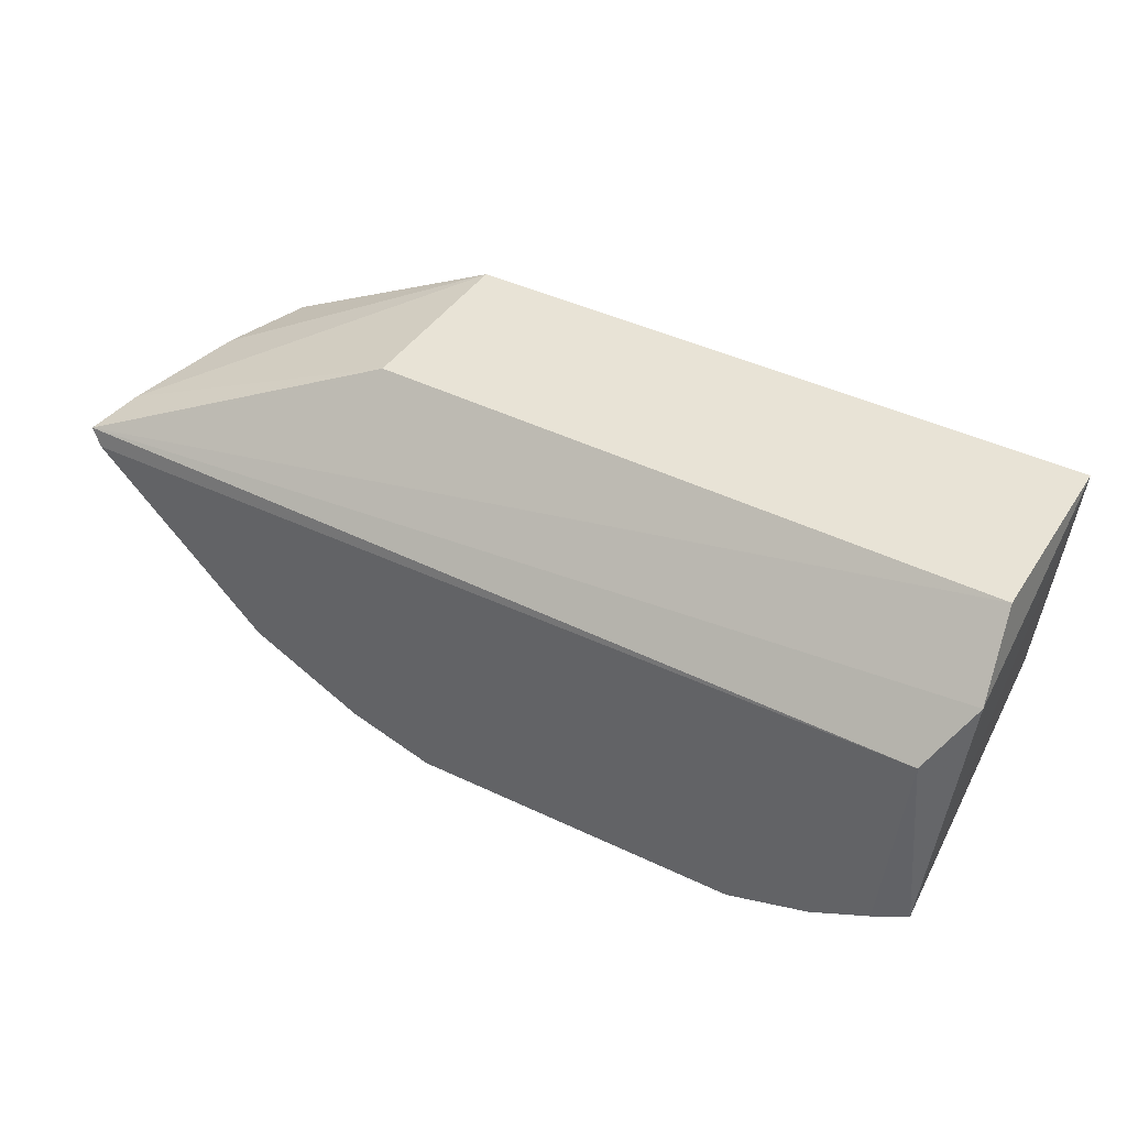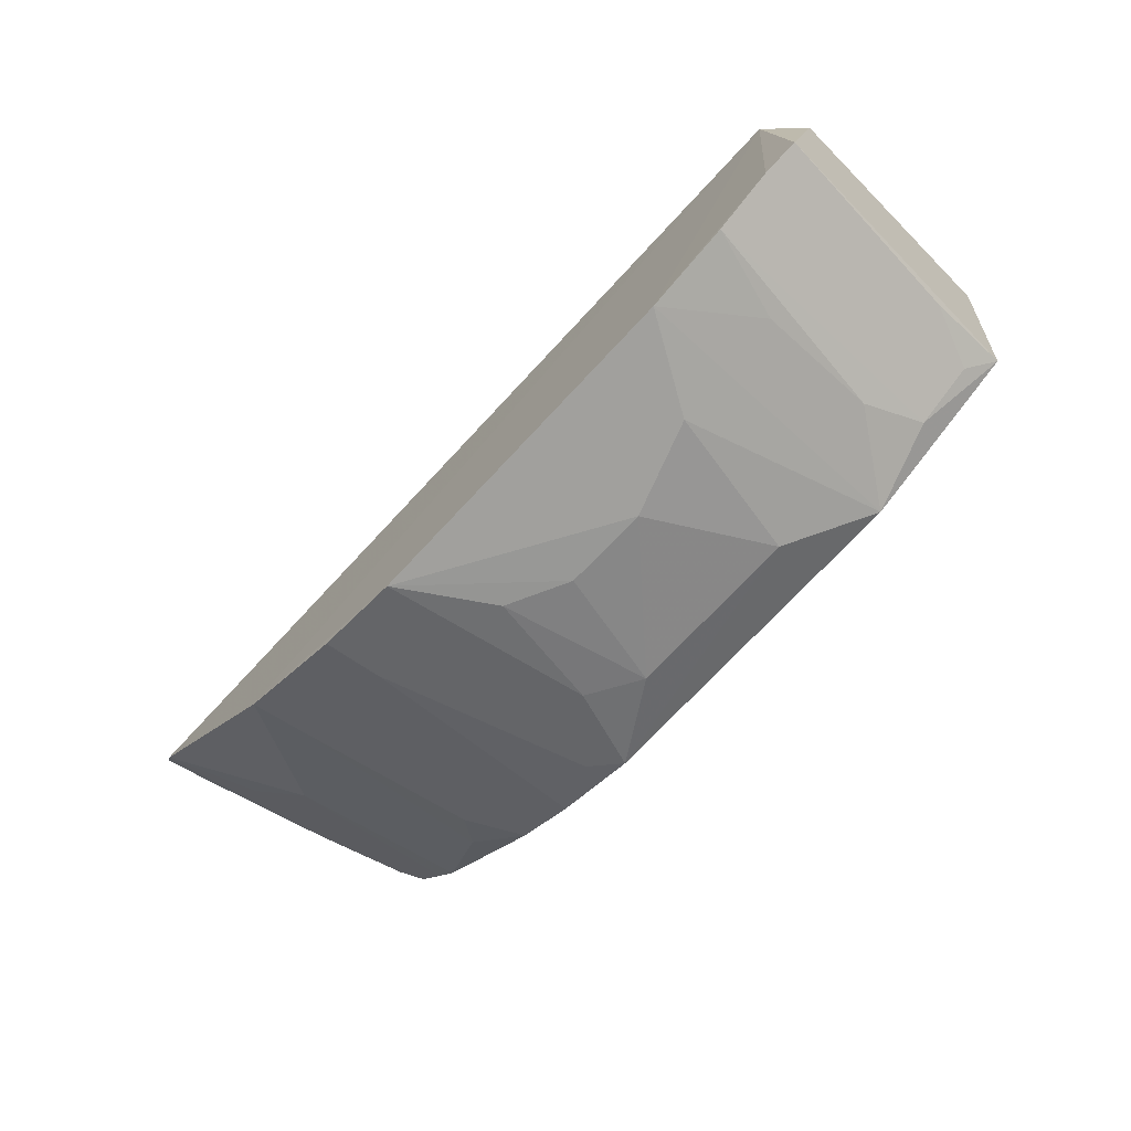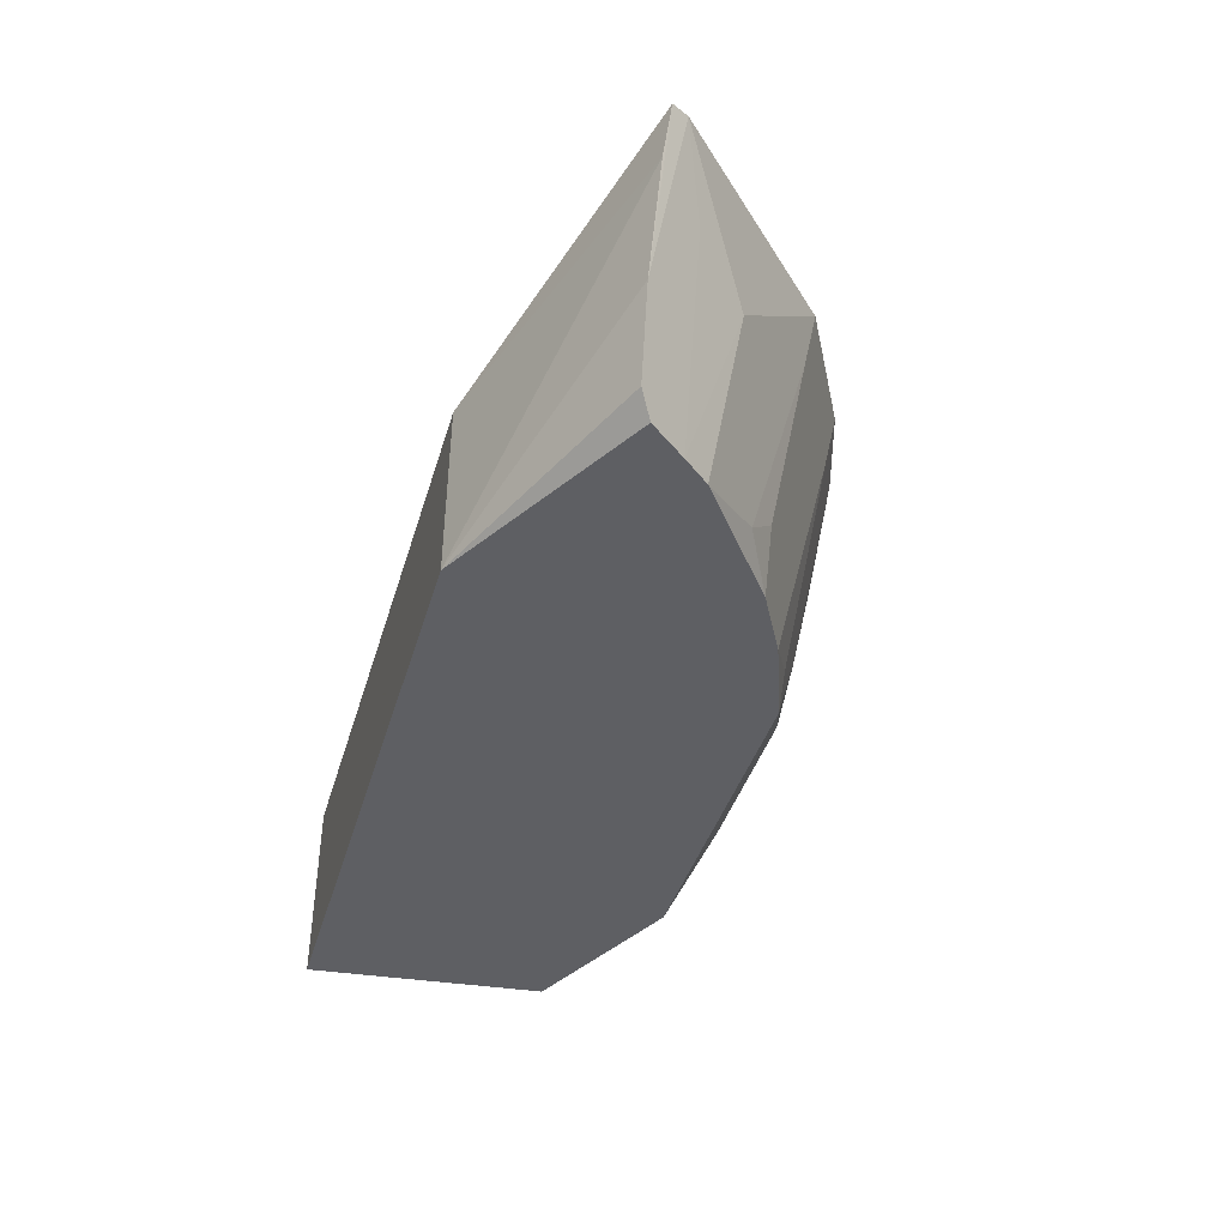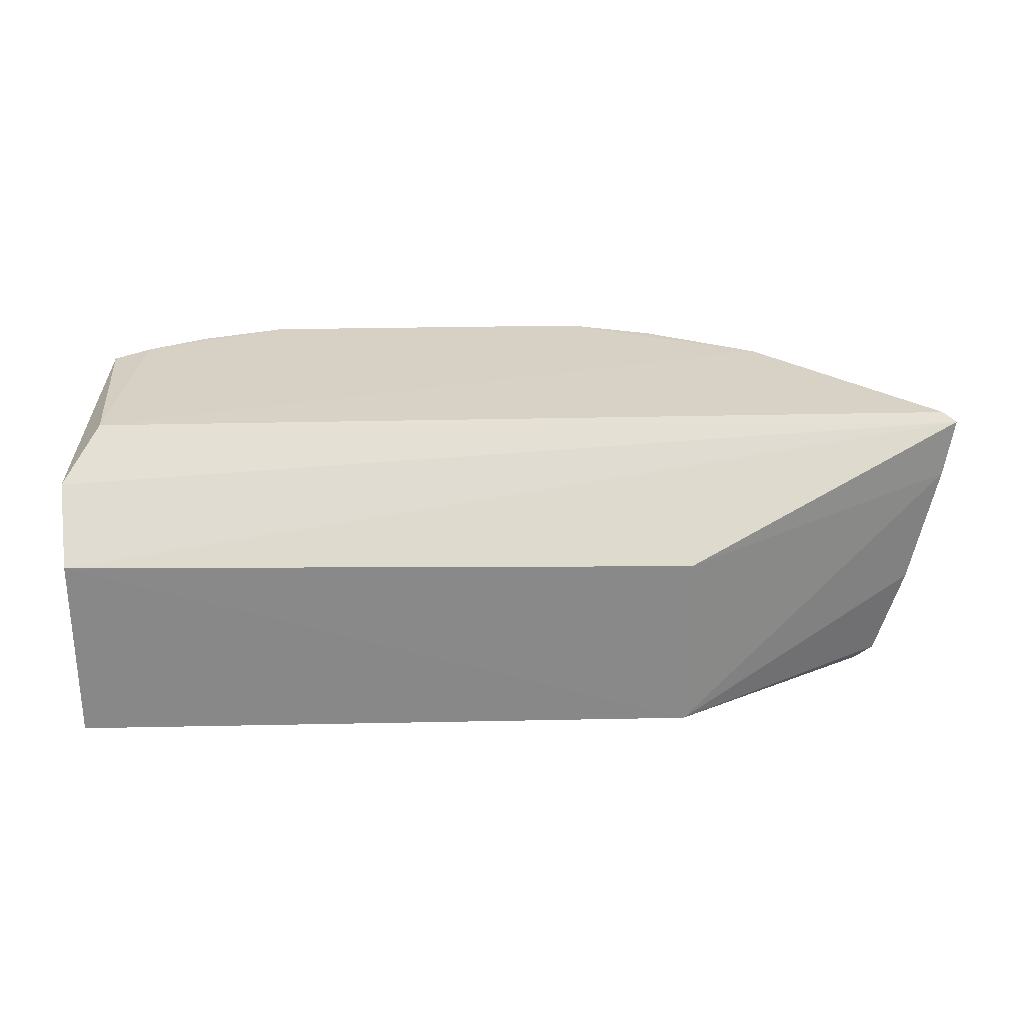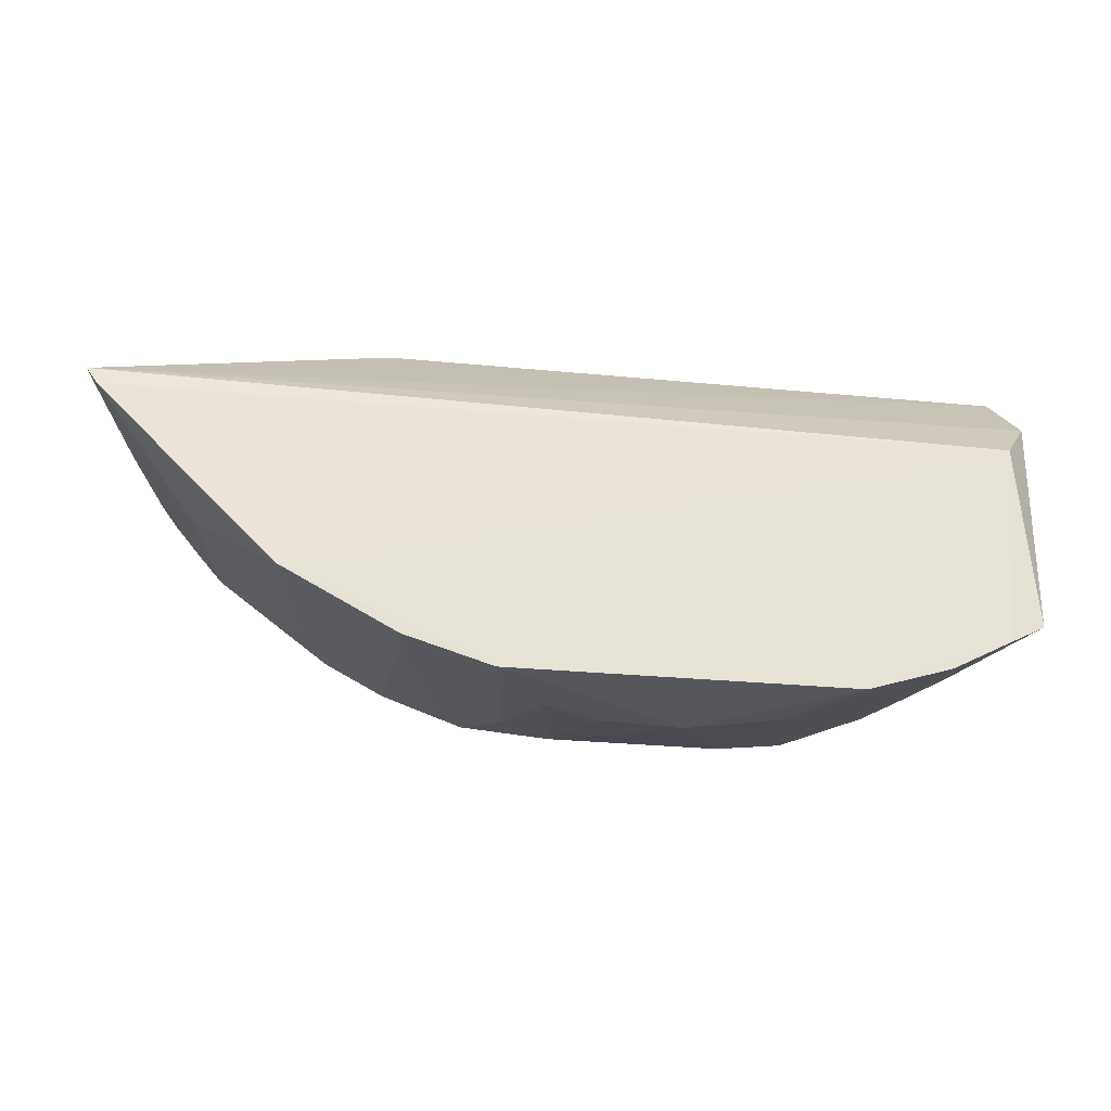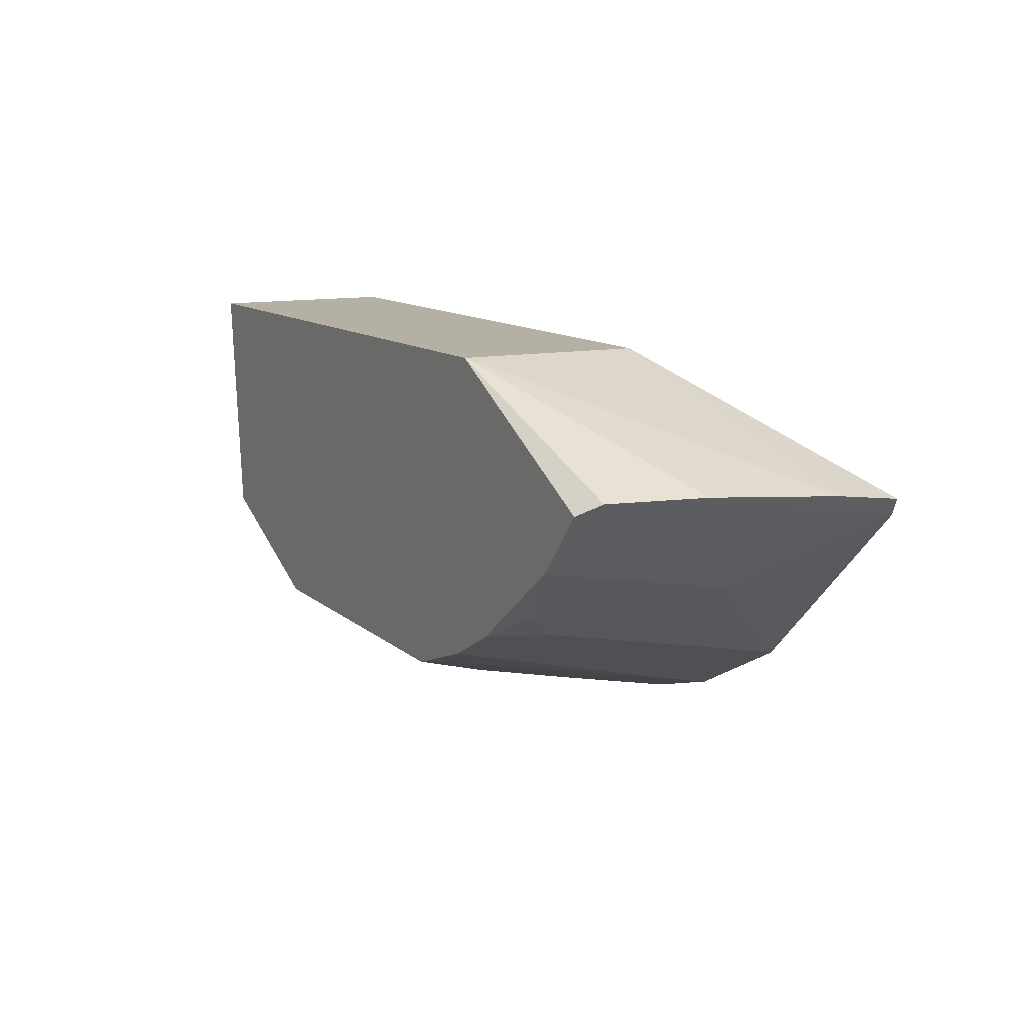
<metadata>
{"format":"obj","ext":"obj","renderer":"f3d","projection":"perspective","resolution":1024,"background":"white","views":[{"elev":41.7,"azim":30.3,"up":"+Y"},{"elev":-72.4,"azim":46.9,"up":"+Y"},{"elev":-41.0,"azim":-105.9,"up":"+Z"},{"elev":27.3,"azim":178.2,"up":"+Z"},{"elev":-28.3,"azim":-9.3,"up":"+Y"},{"elev":11.7,"azim":-118.7,"up":"+Y"}]}
</metadata>
<code>
v 0.007707 -0.3197 -0.3523
v 0.09151 -0.2455 -0.5
v 0.1037 -0.1239 -0.4032
v -0.2152 -0.1243 -0.4076
v -0.235 -0.2568 -0.5
v 0.1035 -0.1238 -0.5
v -0.3597 -0.1809 -0.3544
v 0.09801 -0.2801 -0.3535
v -0.03467 -0.302 -0.4731
v -0.2146 -0.1238 -0.5
v -0.2083 -0.3078 -0.3529
v 0.03714 -0.2865 -0.4577
v 0.09065 -0.1839 -0.3513
v 0.1079 -0.1577 -0.3725
v 0.006691 -0.286 -0.5
v -0.354 -0.1779 -0.3833
v -0.266 -0.2771 -0.3525
v -0.1371 -0.3177 -0.3975
v 0.05018 -0.306 -0.3524
v 0.07859 -0.257 -0.4878
v -0.1637 -0.2875 -0.5
v -0.01951 -0.3172 -0.3974
v -0.3182 -0.1824 -0.5
v -0.3541 -0.1897 -0.3526
v -0.1647 -0.3211 -0.3526
v 0.03682 -0.3006 -0.3969
v 0.08007 -0.29 -0.3522
v 0.09136 -0.2578 -0.4574
v 0.0487 -0.2729 -0.488
v -0.1219 -0.3025 -0.4732
v -0.2052 -0.2727 -0.5
v -0.3261 -0.1764 -0.4896
v -0.2922 -0.2136 -0.5
v -0.3399 -0.1753 -0.4438
v -0.1483 -0.3019 -0.4578
v -0.06486 -0.3183 -0.4128
v -0.1783 -0.2858 -0.4879
v -0.2497 -0.2558 -0.4724
v -0.3033 -0.2005 -0.5
v -0.3061 -0.2273 -0.4116
v -0.1067 -0.3174 -0.4126
v -0.2059 -0.3019 -0.3818
v -0.2609 -0.2428 -0.4875
v -0.3331 -0.2001 -0.3964
v -0.2624 -0.2717 -0.3813
f 7 3 4
f 8 2 6
f 10 4 3
f 10 3 6
f 14 8 6
f 14 6 3
f 14 13 8
f 14 3 7
f 14 7 13
f 15 6 2
f 16 7 4
f 16 4 10
f 17 1 13
f 21 15 9
f 22 15 1
f 22 9 15
f 23 10 6
f 23 6 15
f 23 15 21
f 24 17 13
f 24 13 7
f 25 17 11
f 25 1 17
f 26 19 1
f 26 12 19
f 26 15 12
f 26 1 15
f 27 13 1
f 27 1 19
f 27 8 13
f 27 19 20
f 28 20 2
f 28 2 8
f 28 27 20
f 28 8 27
f 29 20 19
f 29 19 12
f 29 12 15
f 29 15 2
f 29 2 20
f 30 21 9
f 31 23 21
f 31 5 23
f 32 10 23
f 33 23 5
f 34 24 7
f 34 7 16
f 34 16 10
f 34 10 32
f 34 32 23
f 35 25 21
f 35 18 25
f 35 30 18
f 35 21 30
f 36 22 1
f 36 1 25
f 36 30 9
f 36 9 22
f 37 31 21
f 37 21 25
f 39 23 33
f 39 34 23
f 39 24 34
f 40 33 17
f 40 17 24
f 40 39 33
f 41 36 25
f 41 25 18
f 41 18 30
f 41 30 36
f 42 31 37
f 42 11 17
f 42 17 31
f 42 37 25
f 42 25 11
f 43 33 5
f 43 5 38
f 44 40 24
f 44 24 39
f 44 39 40
f 45 43 38
f 45 17 33
f 45 33 43
f 45 38 5
f 45 31 17
f 45 5 31

</code>
